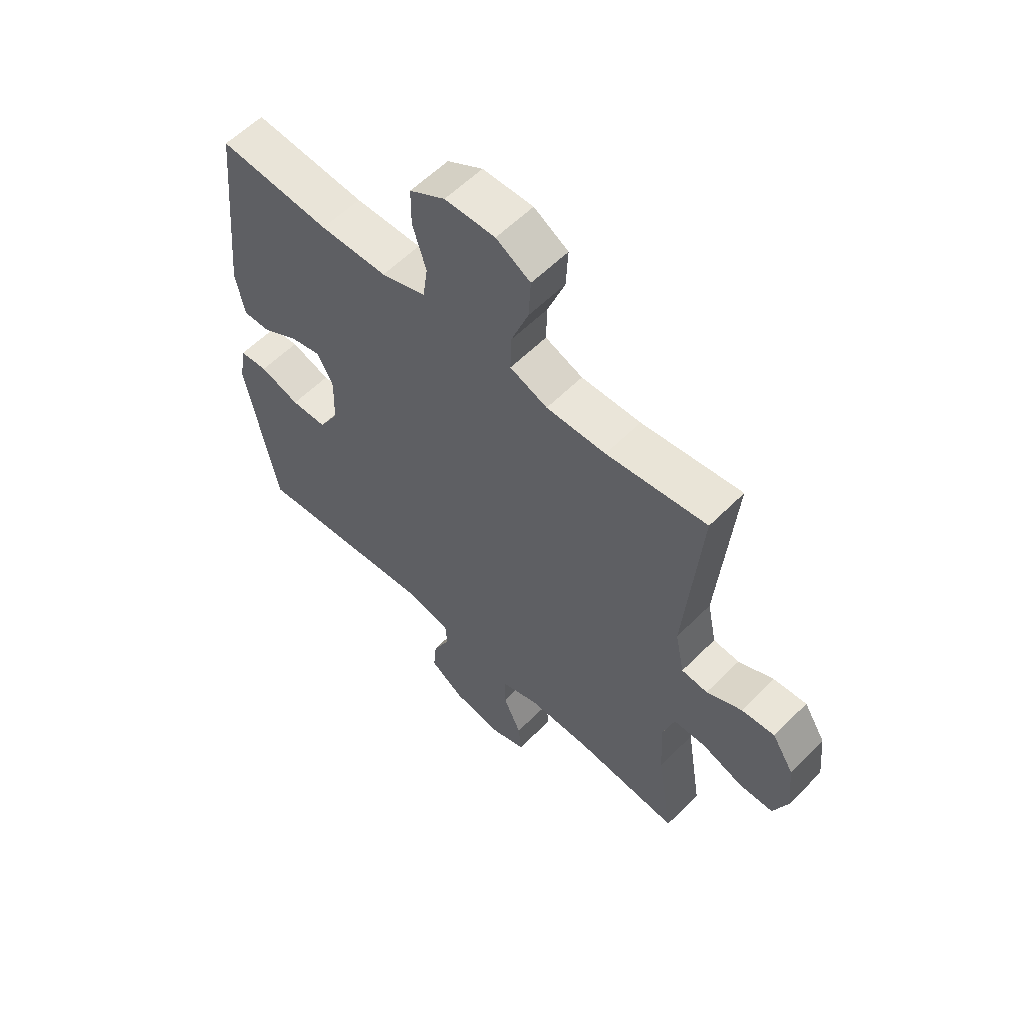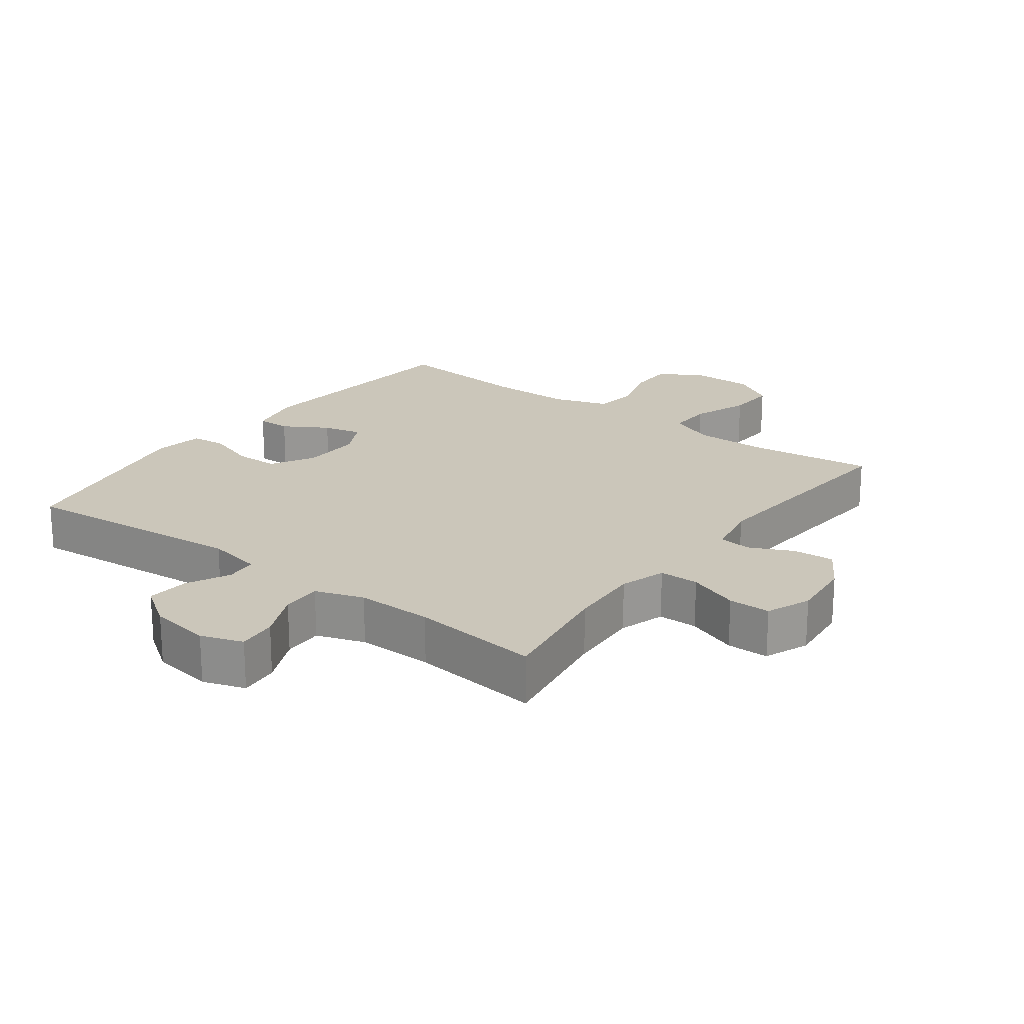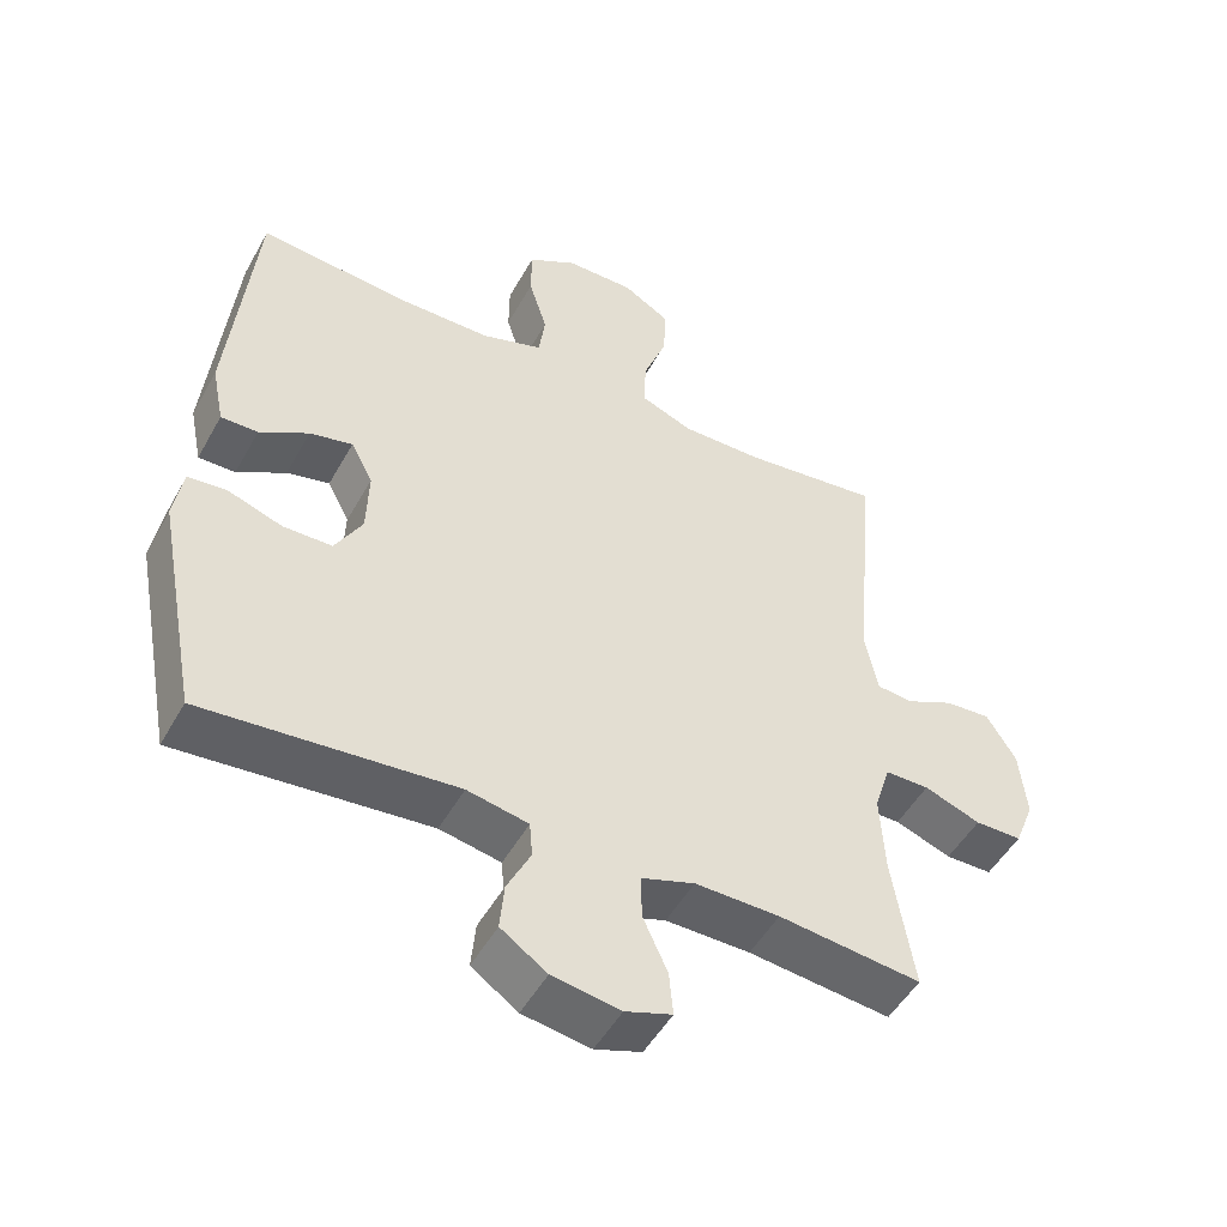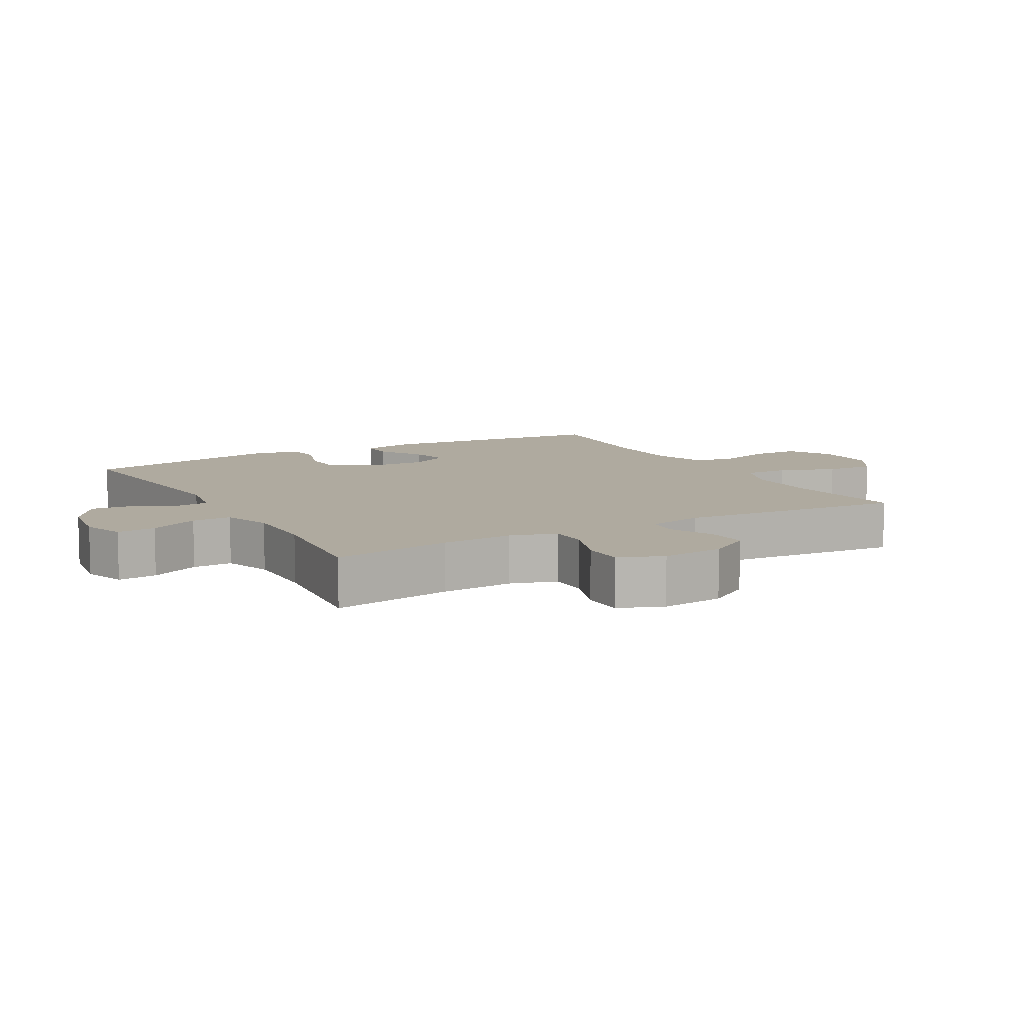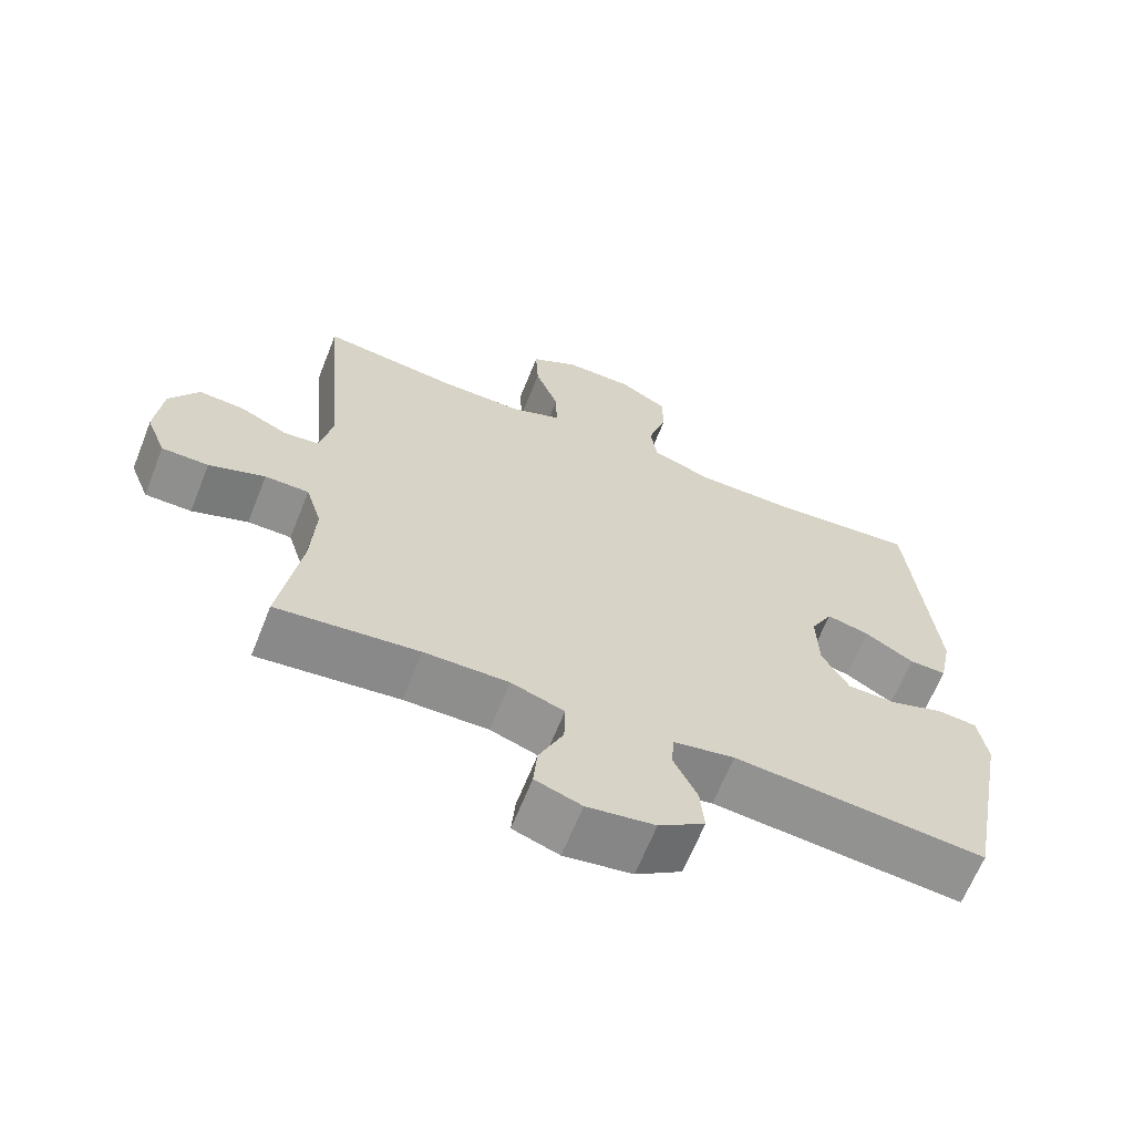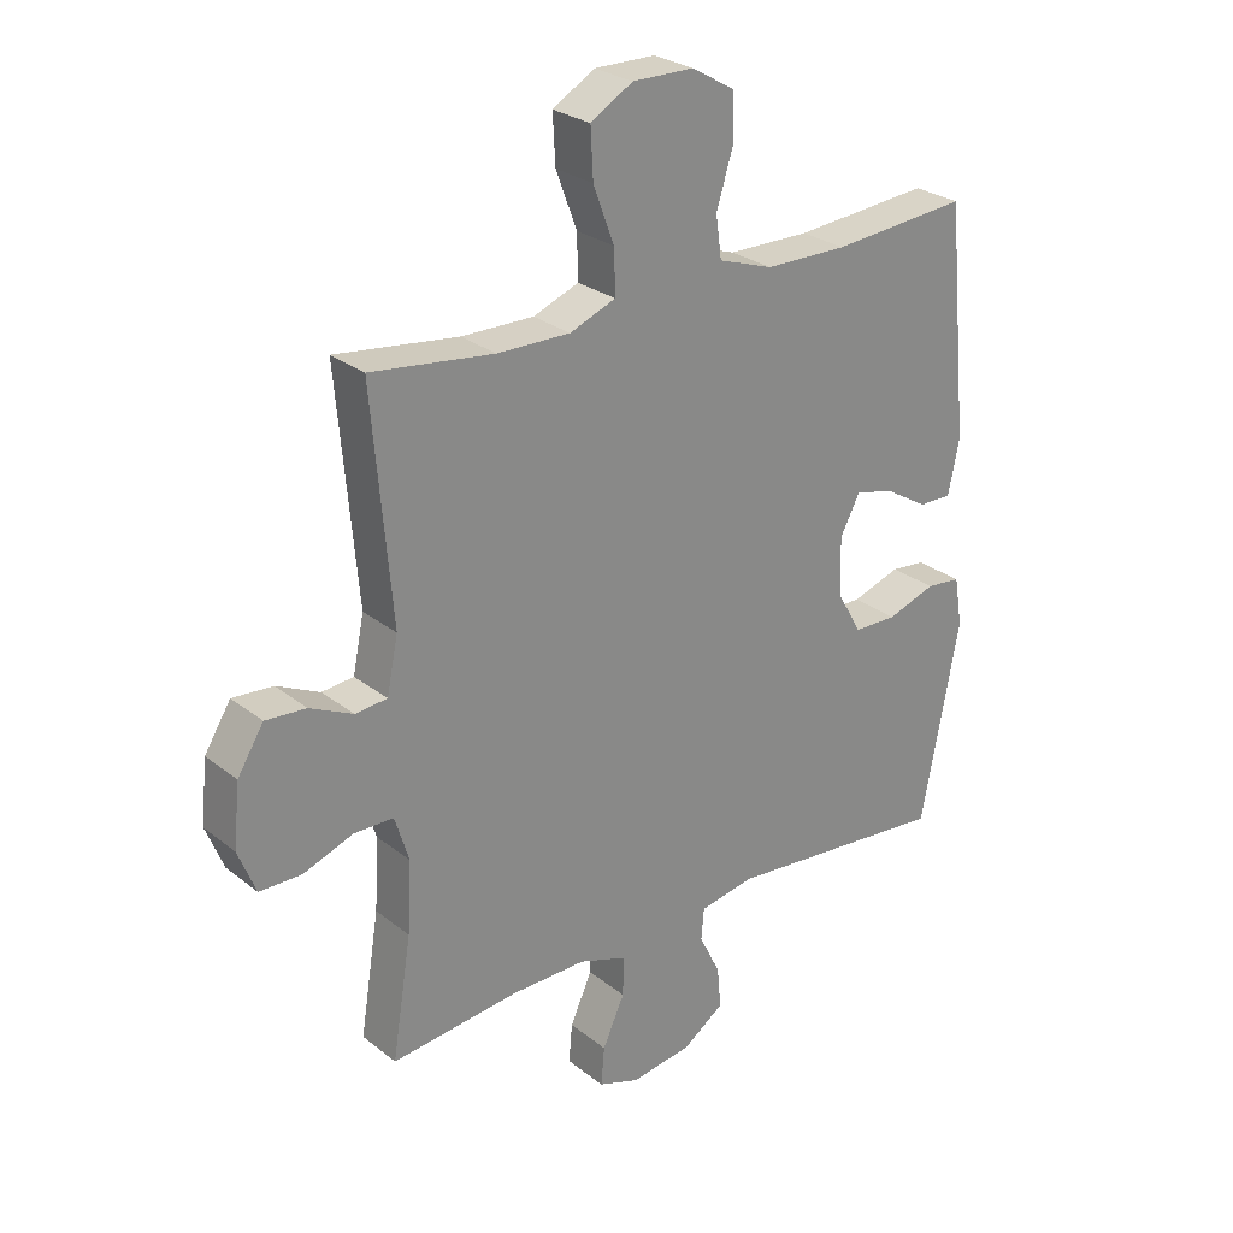
<metadata>
{"format":"obj","ext":"obj","renderer":"f3d","projection":"perspective","resolution":1024,"background":"white","views":[{"elev":58.1,"azim":-135.9,"up":"+Z"},{"elev":21.2,"azim":-143.1,"up":"+Y"},{"elev":-49.8,"azim":151.7,"up":"+Z"},{"elev":9.5,"azim":-119.4,"up":"+Y"},{"elev":-65.0,"azim":-21.7,"up":"+Z"},{"elev":26.9,"azim":-39.5,"up":"+Z"}]}
</metadata>
<code>
o path4536
v -0.4477 0.0375 0.1337
v -0.4657 0.0375 0.04598
v -0.5168 0.0375 0.041
v -0.5857 0.0375 0.07365
v -0.6507 0.0375 0.07844
v -0.6928 0.0375 0.01099
v -0.7029 0.0375 -0.08863
v -0.6747 0.0375 -0.1592
v -0.6079 0.0375 -0.1599
v -0.5274 0.0375 -0.1305
v -0.4643 0.0375 -0.1312
v -0.4415 0.0375 -0.204
v -0.448 0.0375 -0.3179
v -0.4787 0.0375 -0.5095
v -0.2744 0.0375 -0.4877
v -0.1533 0.0375 -0.4866
v -0.07678 0.0375 -0.5129
v -0.07815 0.0375 -0.5759
v -0.1133 0.0375 -0.6536
v -0.1189 0.0375 -0.7159
v -0.05226 0.0375 -0.7389
v 0.04523 0.0375 -0.724
v 0.1114 0.0375 -0.6784
v 0.1053 0.0375 -0.6118
v 0.07142 0.0375 -0.5429
v 0.07568 0.0375 -0.4927
v 0.1634 0.0375 -0.4758
v 0.5232 0.0375 -0.5095
v 0.5844 0.0375 -0.1888
v 0.5712 0.0375 -0.1098
v 0.5155 0.0375 -0.104
v 0.4379 0.0375 -0.1303
v 0.3676 0.0375 -0.1289
v 0.3289 0.0375 -0.06042
v 0.3257 0.0375 0.03424
v 0.3574 0.0375 0.09401
v 0.4189 0.0375 0.07941
v 0.4888 0.0375 0.03735
v 0.5418 0.0375 0.03635
v 0.5596 0.0375 0.1236
v 0.5232 0.0375 0.4922
v 0.3053 0.0375 0.4737
v 0.174 0.0375 0.4753
v 0.08639 0.0375 0.5047
v 0.07724 0.0375 0.5717
v 0.1036 0.0375 0.6559
v 0.1031 0.0375 0.7299
v 0.0339 0.0375 0.7703
v -0.06437 0.0375 0.7714
v -0.1315 0.0375 0.7314
v -0.1275 0.0375 0.6541
v -0.09393 0.0375 0.5649
v -0.09237 0.0375 0.4947
v -0.1658 0.0375 0.4658
v -0.2822 0.0375 0.4674
v -0.4787 0.0375 0.4922
v -0.4477 -0.0375 0.1337
v -0.4657 -0.0375 0.04598
v -0.5168 -0.0375 0.041
v -0.5857 -0.0375 0.07365
v -0.6507 -0.0375 0.07844
v -0.6928 -0.0375 0.01099
v -0.7029 -0.0375 -0.08863
v -0.6747 -0.0375 -0.1592
v -0.6079 -0.0375 -0.1599
v -0.5274 -0.0375 -0.1305
v -0.4643 -0.0375 -0.1312
v -0.4415 -0.0375 -0.204
v -0.448 -0.0375 -0.3179
v -0.4787 -0.0375 -0.5095
v -0.2744 -0.0375 -0.4877
v -0.1533 -0.0375 -0.4866
v -0.07678 -0.0375 -0.5129
v -0.07815 -0.0375 -0.5759
v -0.1133 -0.0375 -0.6536
v -0.1189 -0.0375 -0.7159
v -0.05226 -0.0375 -0.7389
v 0.04523 -0.0375 -0.724
v 0.1114 -0.0375 -0.6784
v 0.1053 -0.0375 -0.6118
v 0.07142 -0.0375 -0.5429
v 0.07568 -0.0375 -0.4927
v 0.1634 -0.0375 -0.4758
v 0.5232 -0.0375 -0.5095
v 0.5844 -0.0375 -0.1888
v 0.5712 -0.0375 -0.1098
v 0.5155 -0.0375 -0.104
v 0.4379 -0.0375 -0.1303
v 0.3676 -0.0375 -0.1289
v 0.3289 -0.0375 -0.06042
v 0.3257 -0.0375 0.03424
v 0.3574 -0.0375 0.09401
v 0.4189 -0.0375 0.07941
v 0.4888 -0.0375 0.03735
v 0.5418 -0.0375 0.03635
v 0.5596 -0.0375 0.1236
v 0.5232 -0.0375 0.4922
v 0.3053 -0.0375 0.4737
v 0.174 -0.0375 0.4753
v 0.08639 -0.0375 0.5047
v 0.07724 -0.0375 0.5717
v 0.1036 -0.0375 0.6559
v 0.1031 -0.0375 0.7299
v 0.0339 -0.0375 0.7703
v -0.06437 -0.0375 0.7714
v -0.1315 -0.0375 0.7314
v -0.1275 -0.0375 0.6541
v -0.09393 -0.0375 0.5649
v -0.09237 -0.0375 0.4947
v -0.1658 -0.0375 0.4658
v -0.2822 -0.0375 0.4674
v -0.4787 -0.0375 0.4922
v -0.1189 0.0375 -0.7159
v -0.1189 0.0375 -0.7159
v -0.05226 0.0375 -0.7389
v 0.04523 0.0375 -0.724
v 0.1114 0.0375 -0.6784
v 0.1114 0.0375 -0.6784
v -0.1133 0.0375 -0.6536
v 0.1053 0.0375 -0.6118
v -0.07815 0.0375 -0.5759
v 0.07142 0.0375 -0.5429
v -0.07678 0.0375 -0.5129
v -0.07678 0.0375 -0.5129
v 0.07568 0.0375 -0.4927
v 0.07568 0.0375 -0.4927
v -0.1533 0.0375 -0.4866
v -0.4787 0.0375 -0.5095
v -0.4787 0.0375 -0.5095
v -0.2744 0.0375 -0.4877
v 0.1634 0.0375 -0.4758
v 0.5232 0.0375 -0.5095
v 0.5232 0.0375 -0.5095
v -0.448 0.0375 -0.3179
v -0.4415 0.0375 -0.204
v 0.5844 0.0375 -0.1888
v -0.4643 0.0375 -0.1312
v -0.4643 0.0375 -0.1312
v 0.5712 0.0375 -0.1098
v 0.5712 0.0375 -0.1098
v -0.6747 0.0375 -0.1592
v -0.6747 0.0375 -0.1592
v -0.6079 0.0375 -0.1599
v -0.5274 0.0375 -0.1305
v -0.7029 0.0375 -0.08863
v 0.4379 0.0375 -0.1303
v 0.3676 0.0375 -0.1289
v 0.5155 0.0375 -0.104
v 0.3289 0.0375 -0.06042
v -0.6928 0.0375 0.01099
v 0.3257 0.0375 0.03424
v -0.6507 0.0375 0.07844
v -0.6507 0.0375 0.07844
v 0.3574 0.0375 0.09401
v 0.3574 0.0375 0.09401
v 0.4888 0.0375 0.03735
v 0.5418 0.0375 0.03635
v 0.5418 0.0375 0.03635
v 0.5596 0.0375 0.1236
v 0.4189 0.0375 0.07941
v -0.5857 0.0375 0.07365
v -0.5168 0.0375 0.041
v -0.4657 0.0375 0.04598
v -0.4657 0.0375 0.04598
v -0.4477 0.0375 0.1337
v 0.5232 0.0375 0.4922
v 0.5232 0.0375 0.4922
v 0.3053 0.0375 0.4737
v -0.1658 0.0375 0.4658
v -0.2822 0.0375 0.4674
v -0.09237 0.0375 0.4947
v -0.09237 0.0375 0.4947
v 0.174 0.0375 0.4753
v -0.4787 0.0375 0.4922
v -0.4787 0.0375 0.4922
v 0.08639 0.0375 0.5047
v 0.08639 0.0375 0.5047
v -0.09393 0.0375 0.5649
v 0.07724 0.0375 0.5717
v -0.1275 0.0375 0.6541
v 0.1036 0.0375 0.6559
v -0.1315 0.0375 0.7314
v -0.1315 0.0375 0.7314
v 0.1031 0.0375 0.7299
v 0.0339 0.0375 0.7703
v -0.06437 0.0375 0.7714
v -0.1189 -0.0375 -0.7159
v -0.1189 -0.0375 -0.7159
v -0.05226 -0.0375 -0.7389
v 0.04523 -0.0375 -0.724
v 0.1114 -0.0375 -0.6784
v 0.1114 -0.0375 -0.6784
v -0.1133 -0.0375 -0.6536
v 0.1053 -0.0375 -0.6118
v -0.07815 -0.0375 -0.5759
v 0.07142 -0.0375 -0.5429
v -0.07678 -0.0375 -0.5129
v -0.07678 -0.0375 -0.5129
v 0.07568 -0.0375 -0.4927
v 0.07568 -0.0375 -0.4927
v -0.1533 -0.0375 -0.4866
v -0.4787 -0.0375 -0.5095
v -0.4787 -0.0375 -0.5095
v -0.2744 -0.0375 -0.4877
v 0.1634 -0.0375 -0.4758
v 0.5232 -0.0375 -0.5095
v 0.5232 -0.0375 -0.5095
v -0.448 -0.0375 -0.3179
v -0.4415 -0.0375 -0.204
v 0.5844 -0.0375 -0.1888
v -0.4643 -0.0375 -0.1312
v -0.4643 -0.0375 -0.1312
v 0.5712 -0.0375 -0.1098
v 0.5712 -0.0375 -0.1098
v -0.6747 -0.0375 -0.1592
v -0.6747 -0.0375 -0.1592
v -0.6079 -0.0375 -0.1599
v -0.5274 -0.0375 -0.1305
v -0.7029 -0.0375 -0.08863
v 0.4379 -0.0375 -0.1303
v 0.3676 -0.0375 -0.1289
v 0.5155 -0.0375 -0.104
v 0.3289 -0.0375 -0.06042
v -0.6928 -0.0375 0.01099
v 0.3257 -0.0375 0.03424
v -0.6507 -0.0375 0.07844
v -0.6507 -0.0375 0.07844
v 0.3574 -0.0375 0.09401
v 0.3574 -0.0375 0.09401
v 0.4888 -0.0375 0.03735
v 0.5418 -0.0375 0.03635
v 0.5418 -0.0375 0.03635
v 0.5596 -0.0375 0.1236
v 0.4189 -0.0375 0.07941
v -0.5857 -0.0375 0.07365
v -0.5168 -0.0375 0.041
v -0.4657 -0.0375 0.04598
v -0.4657 -0.0375 0.04598
v -0.4477 -0.0375 0.1337
v 0.5232 -0.0375 0.4922
v 0.5232 -0.0375 0.4922
v 0.3053 -0.0375 0.4737
v -0.1658 -0.0375 0.4658
v -0.2822 -0.0375 0.4674
v -0.09237 -0.0375 0.4947
v -0.09237 -0.0375 0.4947
v 0.174 -0.0375 0.4753
v -0.4787 -0.0375 0.4922
v -0.4787 -0.0375 0.4922
v 0.08639 -0.0375 0.5047
v 0.08639 -0.0375 0.5047
v -0.09393 -0.0375 0.5649
v 0.07724 -0.0375 0.5717
v -0.1275 -0.0375 0.6541
v 0.1036 -0.0375 0.6559
v -0.1315 -0.0375 0.7314
v -0.1315 -0.0375 0.7314
v 0.1031 -0.0375 0.7299
v 0.0339 -0.0375 0.7703
v -0.06437 -0.0375 0.7714
f 247 228 242
f 259 260 254
f 243 239 225
f 195 196 197
f 259 254 255
f 211 236 218
f 245 225 250
f 204 208 202
f 242 228 240
f 201 197 199
f 193 189 195
f 236 211 237
f 197 196 199
f 209 201 223
f 211 223 237
f 225 228 247
f 250 225 247
f 239 243 244
f 201 199 223
f 222 210 213
f 233 234 230
f 233 230 231
f 259 255 258
f 219 218 224
f 233 228 234
f 235 224 236
f 239 244 248
f 194 195 190
f 254 260 256
f 226 224 235
f 206 221 205
f 201 209 204
f 199 205 223
f 255 252 253
f 223 205 221
f 220 210 222
f 237 225 239
f 196 195 194
f 240 228 233
f 215 217 219
f 221 206 220
f 245 253 252
f 210 220 206
f 194 190 191
f 218 219 217
f 190 195 189
f 243 225 245
f 187 189 193
f 209 223 211
f 224 218 236
f 253 245 250
f 208 204 209
f 252 255 254
f 237 223 225
f 114 21 77 188
f 21 22 78 77
f 22 118 192 78
f 19 20 76 75
f 23 24 80 79
f 18 19 75 74
f 24 25 81 80
f 124 18 74 198
f 25 126 200 81
f 16 17 73 72
f 129 15 71 203
f 26 27 83 82
f 15 16 72 71
f 27 133 207 83
f 13 14 70 69
f 12 13 69 68
f 28 29 85 84
f 138 12 68 212
f 29 140 214 85
f 142 9 65 216
f 9 10 66 65
f 7 8 64 63
f 10 11 67 66
f 32 33 89 88
f 31 32 88 87
f 30 31 87 86
f 33 34 90 89
f 6 7 63 62
f 34 35 91 90
f 153 6 62 227
f 35 155 229 91
f 38 158 232 94
f 39 40 96 95
f 37 38 94 93
f 4 5 61 60
f 3 4 60 59
f 164 3 59 238
f 1 2 58 57
f 36 37 93 92
f 167 42 98 241
f 40 41 97 96
f 54 55 111 110
f 172 54 110 246
f 42 43 99 98
f 175 1 57 249
f 43 177 251 99
f 55 56 112 111
f 52 53 109 108
f 44 45 101 100
f 51 52 108 107
f 45 46 102 101
f 183 51 107 257
f 46 47 103 102
f 47 48 104 103
f 49 50 106 105
f 48 49 105 104
f 173 168 154
f 185 180 186
f 169 151 165
f 121 123 122
f 185 181 180
f 137 144 162
f 171 176 151
f 130 128 134
f 168 166 154
f 127 125 123
f 119 121 115
f 162 163 137
f 123 125 122
f 135 149 127
f 137 163 149
f 151 173 154
f 176 173 151
f 165 170 169
f 127 149 125
f 148 139 136
f 159 156 160
f 159 157 156
f 185 184 181
f 145 150 144
f 159 160 154
f 161 162 150
f 165 174 170
f 120 116 121
f 180 182 186
f 152 161 150
f 132 131 147
f 127 130 135
f 125 149 131
f 181 179 178
f 149 147 131
f 146 148 136
f 163 165 151
f 122 120 121
f 166 159 154
f 141 145 143
f 147 146 132
f 171 178 179
f 136 132 146
f 120 117 116
f 144 143 145
f 116 115 121
f 169 171 151
f 113 119 115
f 135 137 149
f 150 162 144
f 179 176 171
f 134 135 130
f 178 180 181
f 163 151 149

</code>
